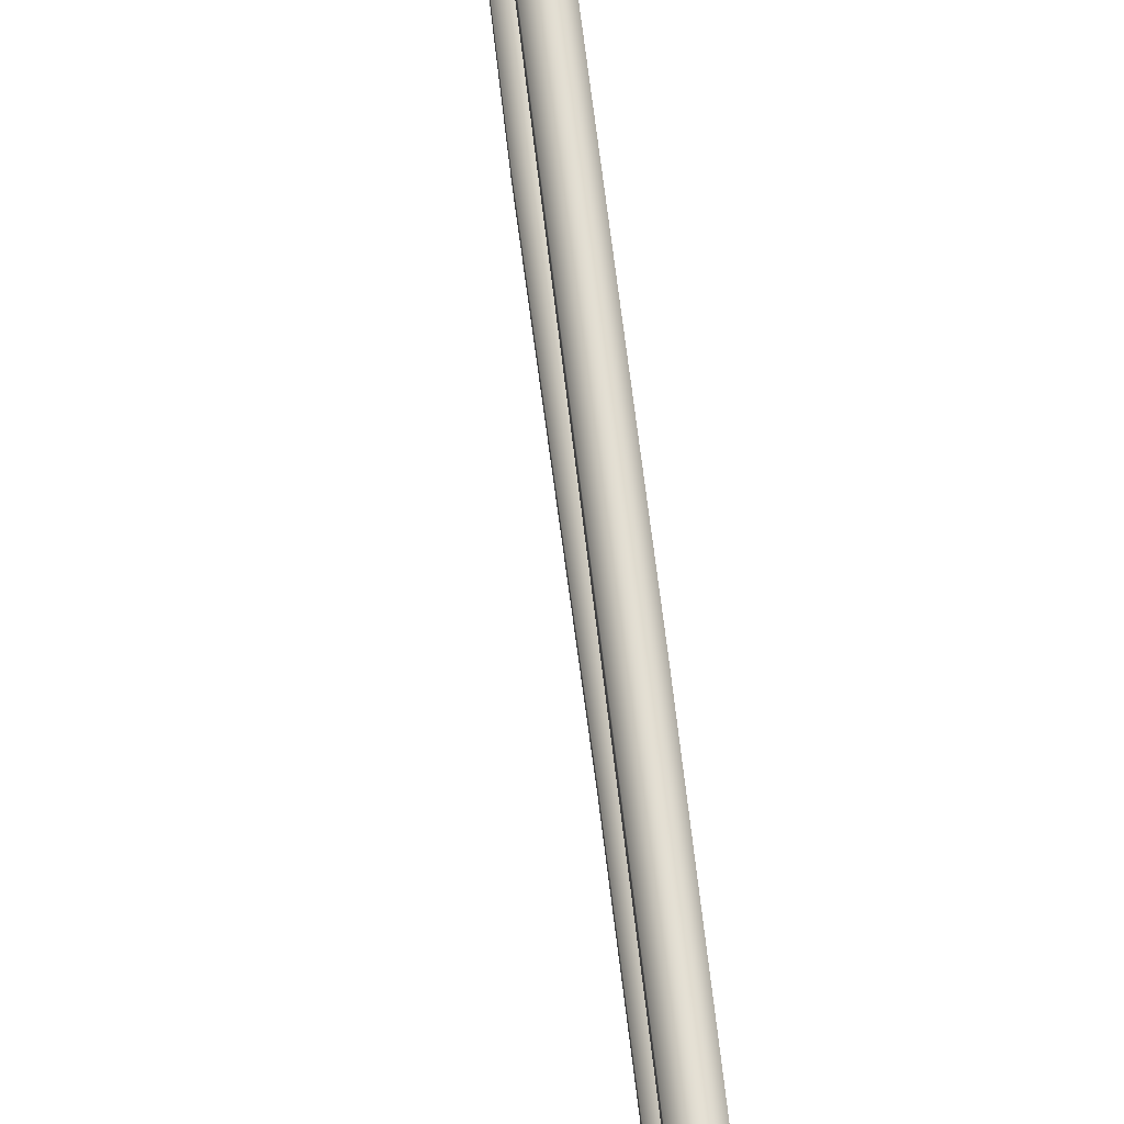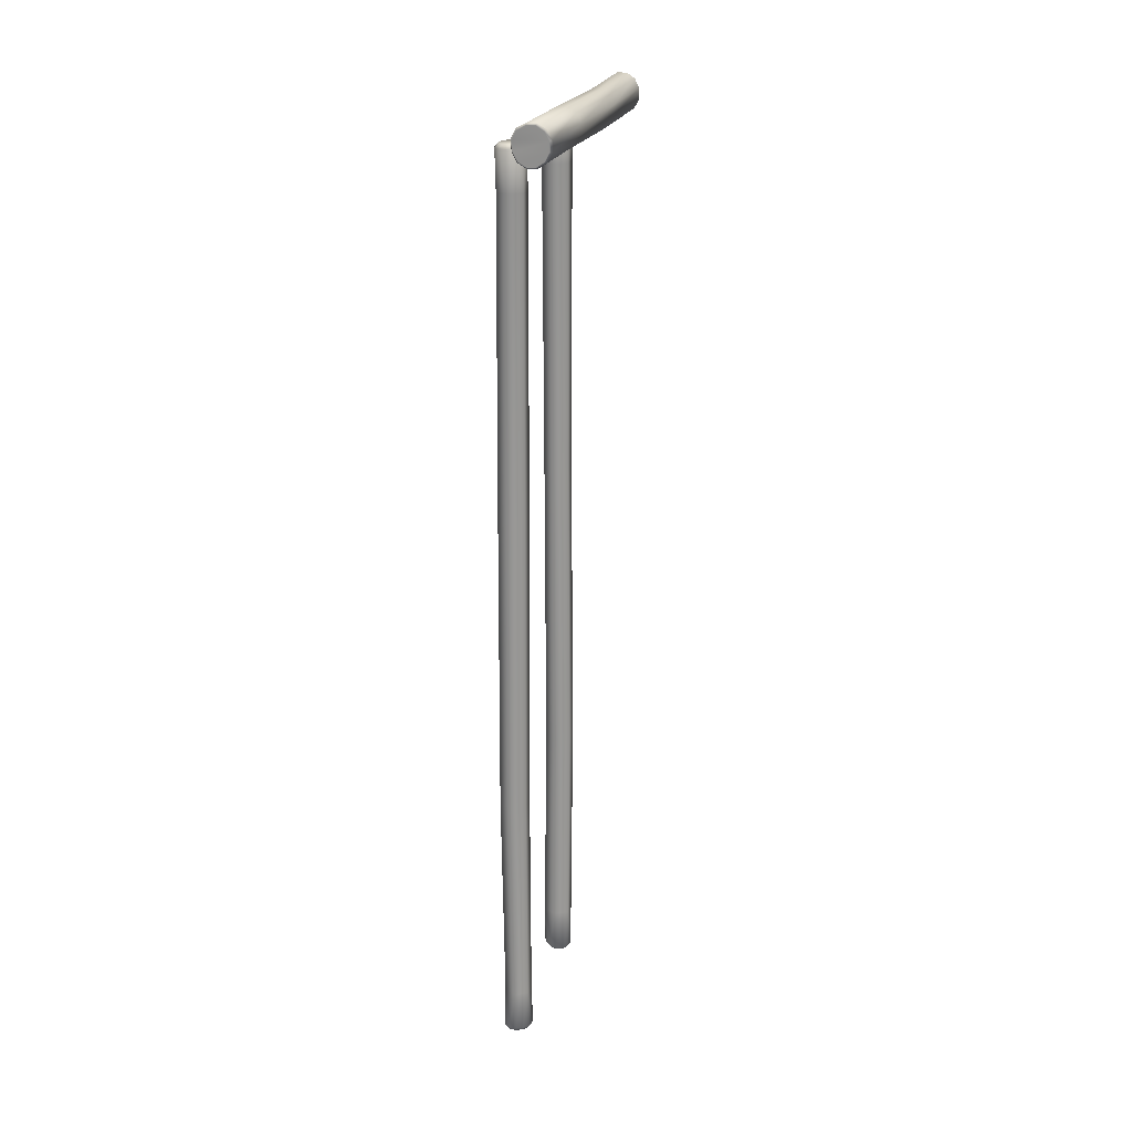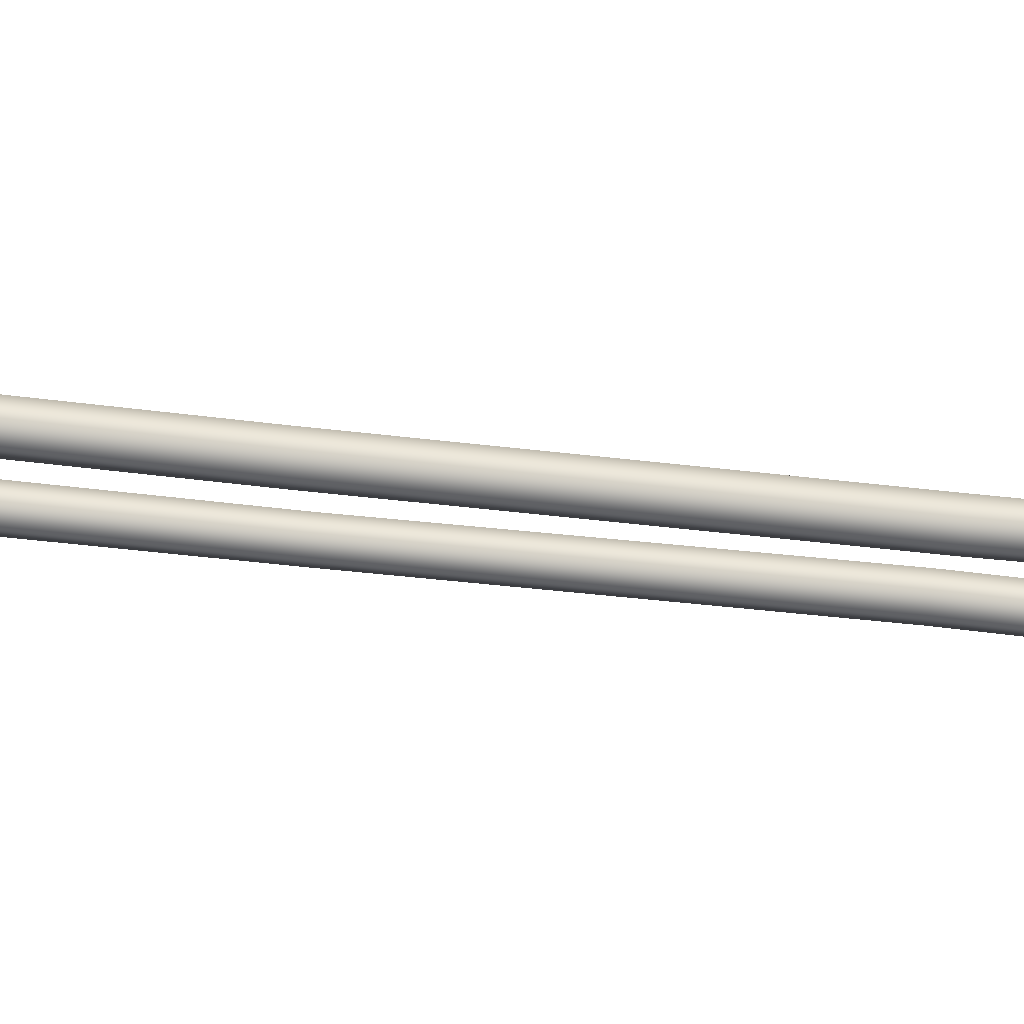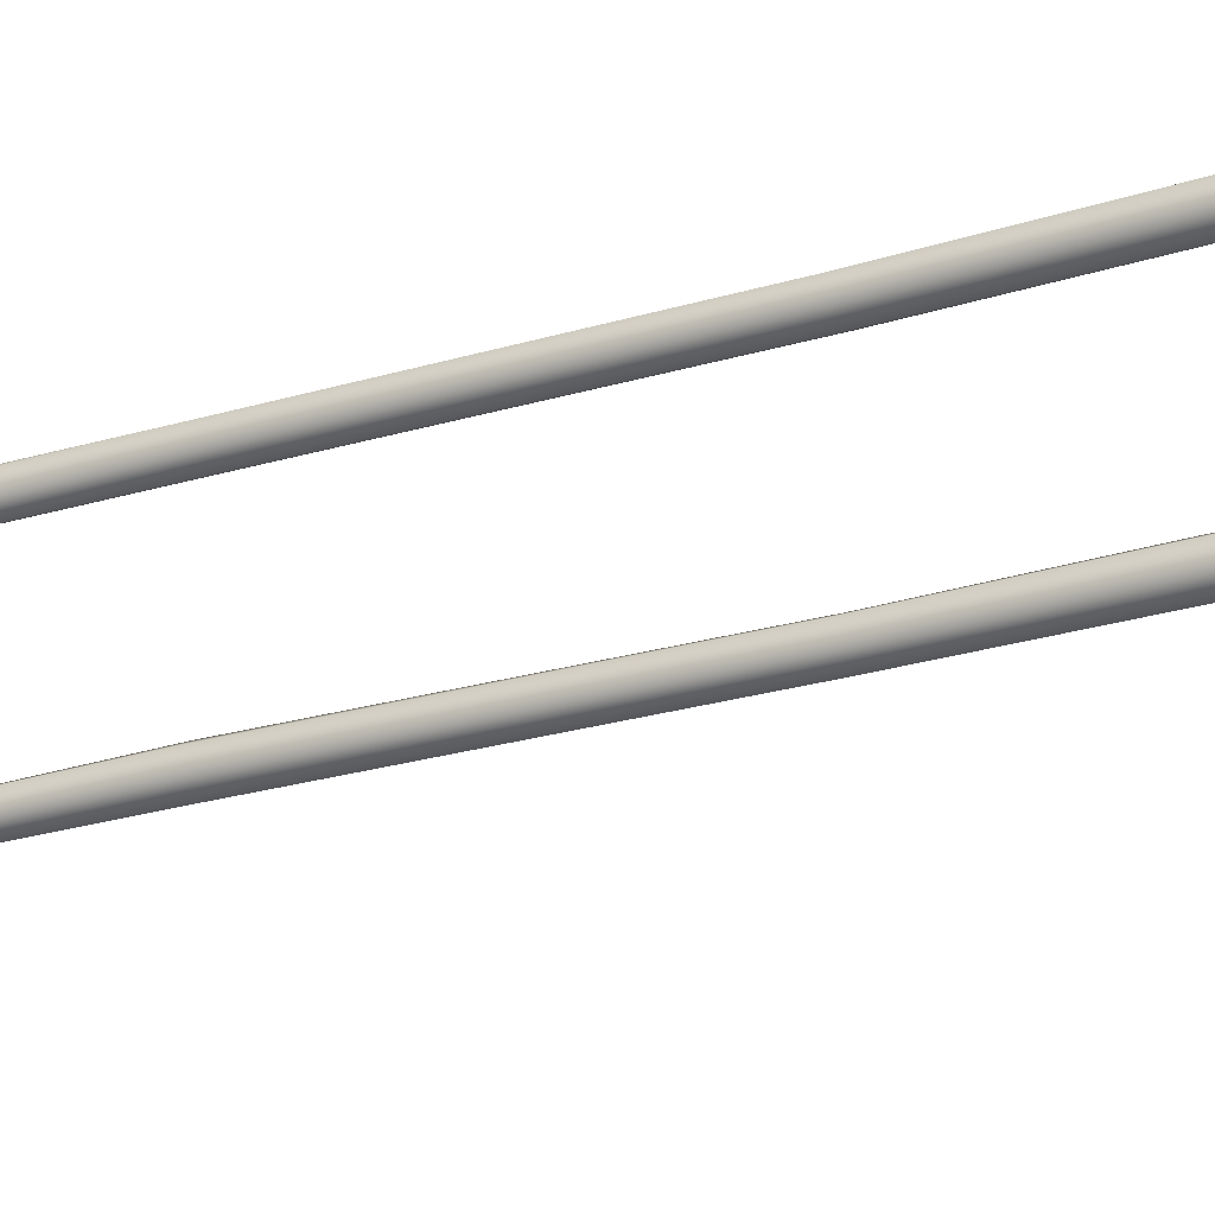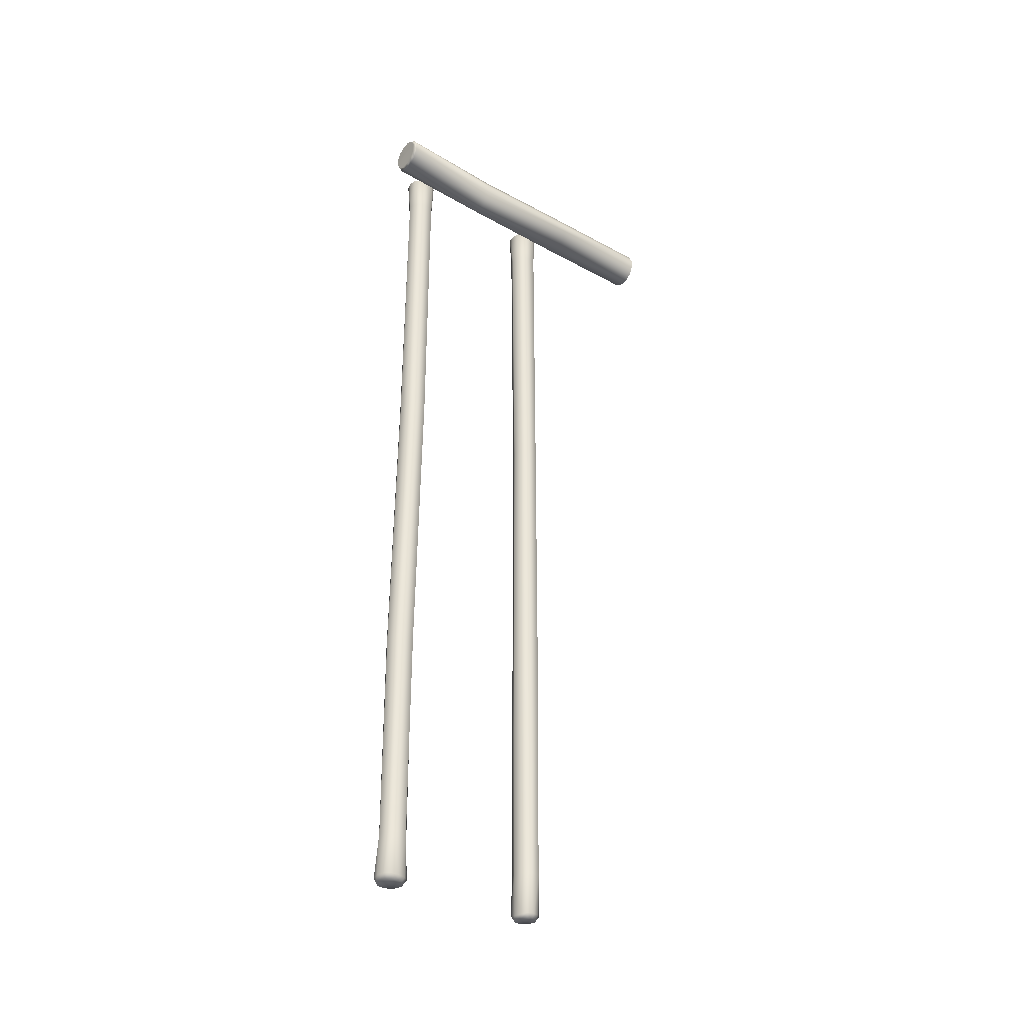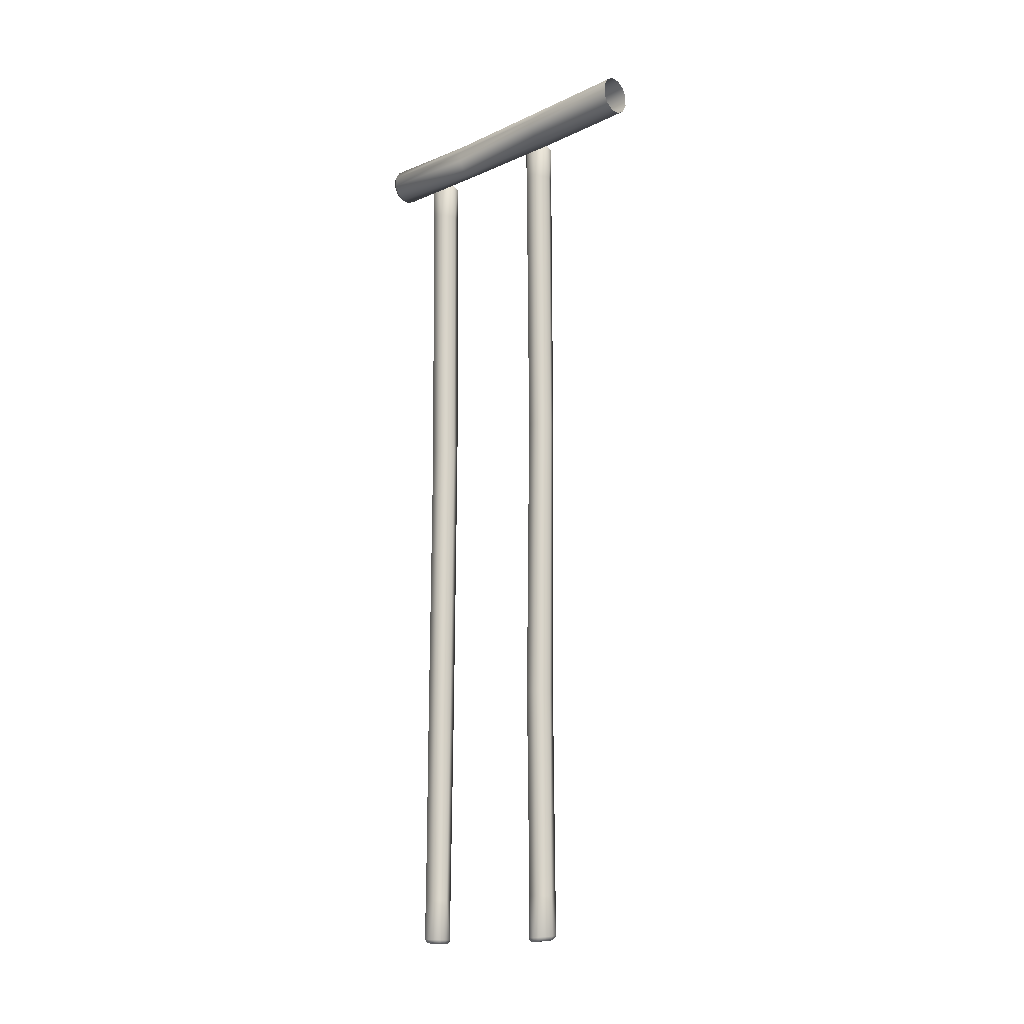
<metadata>
{"format":"obj","ext":"obj","renderer":"f3d","projection":"perspective","resolution":1024,"background":"white","views":[{"elev":68.4,"azim":-7.0,"up":"+Y"},{"elev":21.8,"azim":-165.5,"up":"+Z"},{"elev":75.3,"azim":95.9,"up":"+Y"},{"elev":-25.1,"azim":-63.3,"up":"+Y"},{"elev":-34.7,"azim":-126.8,"up":"+Z"},{"elev":-15.3,"azim":-46.6,"up":"+Z"}]}
</metadata>
<code>
o Fence_Pasture_WoodenPoles
v 0.128 1.157 -0.01161
v 0.1529 1.165 -0.01189
v 0.1711 1.185 -0.0125
v 0.1778 1.213 -0.0131
v 0.1711 1.24 -0.0135
v 0.1528 1.259 -0.01367
v 0.1279 1.266 -0.01366
v 0.1047 1.259 -0.01336
v 0.0899 1.24 -0.01315
v 0.08541 1.213 -0.01314
v 0.08975 1.185 -0.0125
v 0.1045 1.165 -0.01189
v 0.1314 1.141 -0.2033
v 0.1876 1.175 -0.2012
v 0.1834 1.242 -0.2
v 0.1292 1.276 -0.2
v 0.07375 1.244 -0.2
v 0.07375 1.177 -0.2012
v 0.1284 1.166 -4.005
v 0.1055 1.172 -4.005
v 0.09028 1.191 -4.003
v 0.08545 1.216 -4.001
v 0.09123 1.241 -4
v 0.1078 1.26 -3.998
v 0.1341 1.271 -3.999
v 0.1623 1.267 -4
v 0.1831 1.247 -4.003
v 0.1868 1.217 -4.003
v 0.1754 1.191 -4.004
v 0.1537 1.172 -4.005
v 0.1283 1.15 -3.8
v 0.08323 1.183 -3.8
v 0.08323 1.248 -3.8
v 0.1284 1.284 -3.8
v 0.1866 1.248 -3.8
v 0.1866 1.183 -3.8
v 0.1605 1.16 -3.986
v 0.1282 1.151 -3.986
v 0.1851 1.184 -3.991
v 0.196 1.216 -3.99
v 0.1909 1.251 -3.988
v 0.1664 1.277 -3.983
v 0.1319 1.283 -3.981
v 0.09972 1.271 -3.98
v 0.07955 1.248 -3.981
v 0.07253 1.216 -3.983
v 0.07871 1.184 -3.985
v 0.09848 1.16 -3.986
v 0.09619 1.152 -0.02995
v 0.1291 1.142 -0.02964
v 0.07565 1.179 -0.03065
v 0.0705 1.214 -0.03096
v 0.07575 1.248 -0.03066
v 0.09619 1.272 -0.03073
v 0.1288 1.281 -0.03133
v 0.1617 1.272 -0.03155
v 0.1855 1.248 -0.03154
v 0.1942 1.214 -0.03128
v 0.1855 1.179 -0.03065
v 0.1618 1.152 -0.02995
v -0.0211 -0.1 0.0874
v 0.0211 -0.1 0.0874
v 0.05766 -0.1 0.06398
v 0.07877 -0.1 0.02342
v 0.07877 -0.1 -0.02342
v 0.05766 -0.1 -0.06398
v 0.0211 -0.1 -0.0874
v -0.0211 -0.1 -0.0874
v -0.05766 -0.1 -0.06398
v -0.07877 -0.1 -0.02342
v -0.07877 -0.1 0.02342
v -0.05766 -0.1 0.06398
v -0.01918 1.4 0.08251
v -0.02163 1.385 0.09027
v 0.01809 1.4 0.08182
v 0.02071 1.385 0.08957
v 0.0562 1.4 0.06145
v 0.0619 1.385 0.06728
v 0.07493 1.4 0.02514
v 0.08292 1.385 0.02719
v 0.06895 1.4 -0.01716
v 0.0781 1.385 -0.01976
v 0.04988 1.4 -0.05259
v 0.05673 1.385 -0.05889
v 0.01728 1.4 -0.07213
v 0.01988 1.385 -0.08067
v -0.02011 1.4 -0.07077
v -0.02261 1.385 -0.07914
v -0.05254 1.4 -0.04908
v -0.05931 1.385 -0.05494
v -0.07123 1.4 -0.013
v -0.08026 1.385 -0.01524
v -0.07092 1.4 0.02792
v -0.07992 1.385 0.02972
v -0.05175 1.4 0.06284
v -0.05845 1.385 0.0683
v 0.1272 0.4751 -0.01758
v 0.1544 0.4827 -0.01596
v 0.1775 0.5032 -0.0162
v 0.1873 0.5293 -0.0162
v 0.1831 0.5563 -0.01461
v 0.161 0.5733 -0.01354
v 0.1315 0.5786 -0.01367
v 0.1047 0.5713 -0.01471
v 0.08815 0.5521 -0.01564
v 0.08368 0.5268 -0.01692
v 0.08756 0.501 -0.01811
v 0.1019 0.4819 -0.0186
v 0.1302 0.4562 -0.2
v 0.1866 0.4915 -0.2
v 0.1866 0.559 -0.2
v 0.1302 0.5916 -0.2
v 0.07375 0.559 -0.2
v 0.07375 0.4915 -0.2
v 0.1291 0.4766 -3.998
v 0.1046 0.4873 -4
v 0.08745 0.5055 -4.003
v 0.08061 0.5259 -4.005
v 0.08579 0.5483 -4.006
v 0.1019 0.564 -4.006
v 0.1322 0.5748 -4.004
v 0.1568 0.5666 -4.002
v 0.1724 0.5488 -4
v 0.18 0.5255 -3.997
v 0.1733 0.5014 -3.996
v 0.1545 0.4832 -3.996
v 0.1268 0.4662 -3.8
v 0.07458 0.4944 -3.8
v 0.07458 0.5544 -3.8
v 0.1317 0.5829 -3.8
v 0.1898 0.5545 -3.799
v 0.1873 0.4944 -3.8
v 0.1623 0.4709 -3.978
v 0.1294 0.4623 -3.98
v 0.1864 0.4944 -3.978
v 0.1952 0.5261 -3.985
v 0.1834 0.5555 -3.982
v 0.1605 0.5779 -3.984
v 0.1268 0.5847 -3.992
v 0.09471 0.5755 -3.992
v 0.0742 0.5549 -3.988
v 0.06779 0.5261 -3.987
v 0.07723 0.5003 -3.985
v 0.09907 0.4769 -3.982
v 0.09379 0.4686 -0.03631
v 0.1272 0.4594 -0.03561
v 0.0748 0.4933 -0.03567
v 0.07035 0.5265 -0.03421
v 0.07584 0.5596 -0.03279
v 0.09654 0.5842 -0.03193
v 0.1315 0.5938 -0.03149
v 0.1662 0.5856 -0.02994
v 0.1922 0.5623 -0.0305
v 0.1983 0.5284 -0.03167
v 0.1881 0.4947 -0.03158
v 0.1618 0.469 -0.03263
v 0.1979 1.183 -2.854
v 0.1991 1.248 -2.854
v 0.1431 1.281 -2.854
v 0.08626 1.248 -2.854
v 0.08507 1.183 -2.854
v 0.1399 1.15 -2.854
v 0.1775 0.4939 -2.855
v 0.1775 0.559 -2.855
v 0.1211 0.5916 -2.855
v 0.06634 0.559 -2.855
v 0.06634 0.4939 -2.855
v 0.1211 0.4613 -2.855
v -0.0211 0.3986 0.07991
v 0.0211 0.3957 0.0778
v -0.05766 0.3959 0.05835
v 0.05766 0.3911 0.05314
v 0.07877 0.3859 0.01318
v 0.07877 0.3818 -0.03169
v 0.05766 0.3802 -0.06997
v 0.0211 0.3802 -0.09168
v -0.0211 0.3802 -0.09084
v -0.05766 0.3818 -0.06722
v -0.07877 0.386 -0.0269
v -0.07877 0.3913 0.01916
v 0.02676 0.9 0.08292
v 0.06156 0.8979 0.06136
v 0.08122 0.8962 0.0226
v 0.08138 0.8961 -0.02305
v 0.06216 0.8979 -0.0632
v 0.02775 0.9 -0.08678
v -0.01242 0.902 -0.08722
v -0.04757 0.9029 -0.0645
v -0.06824 0.9029 -0.02508
v -0.06871 0.9029 0.02024
v -0.01359 0.9019 0.08225
v -0.04863 0.9029 0.05942
v 0.184 0.5495 -1.527
v 0.1302 0.5797 -1.527
v 0.07635 0.5495 -1.527
v 0.07635 0.4868 -1.527
v 0.1302 0.455 -1.527
v 0.184 0.4868 -1.527
v 0.1958 1.236 -1.527
v 0.1392 1.269 -1.527
v 0.08165 1.235 -1.527
v 0.07986 1.171 -1.527
v 0.1376 1.138 -1.527
v 0.1949 1.17 -1.527
f 1 6 7 12
f 12 7 8 11
f 8 9 10 11
f 6 1 2 5
f 5 2 3 4
f 49 18 13 50
f 51 18 49
f 52 17 18 51
f 53 17 52
f 54 16 17 53
f 55 16 54
f 56 15 16 55
f 57 15 56
f 58 14 15 57
f 59 14 58
f 60 13 14 59
f 50 13 60
f 19 24 25 30
f 30 25 26 29
f 29 26 27 28
f 19 20 23 24
f 23 20 21 22
f 37 36 31 38
f 39 36 37
f 40 35 36 39
f 41 35 40
f 42 34 35 41
f 43 34 42
f 44 33 34 43
f 45 33 44
f 46 32 33 45
f 47 32 46
f 48 31 32 47
f 38 31 48
f 199 200 16 15
f 200 201 17 16
f 201 202 18 17
f 202 203 13 18
f 204 203 162 157
f 193 198 163 164
f 19 30 37 38
f 30 29 39 37
f 29 28 40 39
f 28 27 41 40
f 27 26 42 41
f 26 25 43 42
f 25 24 44 43
f 24 23 45 44
f 23 22 46 45
f 22 21 47 46
f 21 20 48 47
f 20 19 38 48
f 1 12 49 50
f 12 11 51 49
f 11 10 52 51
f 10 9 53 52
f 9 8 54 53
f 8 7 55 54
f 7 6 56 55
f 6 5 57 56
f 5 4 58 57
f 4 3 59 58
f 3 2 60 59
f 2 1 50 60
f 171 72 61 169
f 172 63 64 173
f 173 64 65 174
f 174 65 66 175
f 175 66 67 176
f 176 67 68 177
f 177 68 69 178
f 178 69 70 179
f 179 70 71 180
f 180 71 72 171
f 170 62 63 172
f 169 61 62 170
f 74 76 75 73
f 76 78 77 75
f 78 80 79 77
f 80 82 81 79
f 82 84 83 81
f 84 86 85 83
f 86 88 87 85
f 88 90 89 87
f 90 92 91 89
f 92 94 93 91
f 94 96 95 93
f 96 74 73 95
f 89 83 85 87
f 93 79 81 91
f 95 77 79 93
f 73 75 77 95
f 91 81 83 89
f 97 102 103 108
f 108 103 104 107
f 104 105 106 107
f 102 97 98 101
f 101 98 99 100
f 145 114 109 146
f 147 114 145
f 148 113 114 147
f 149 113 148
f 150 112 113 149
f 151 112 150
f 152 111 112 151
f 153 111 152
f 154 110 111 153
f 155 110 154
f 156 109 110 155
f 146 109 156
f 115 120 121 126
f 126 121 122 125
f 125 122 123 124
f 115 116 119 120
f 119 116 117 118
f 133 132 127 134
f 135 132 133
f 136 131 132 135
f 137 131 136
f 138 130 131 137
f 139 130 138
f 140 129 130 139
f 141 129 140
f 142 128 129 141
f 143 128 142
f 144 127 128 143
f 134 127 144
f 193 194 112 111
f 194 195 113 112
f 195 196 114 113
f 196 197 109 114
f 198 197 168 163
f 115 126 133 134
f 126 125 135 133
f 125 124 136 135
f 124 123 137 136
f 123 122 138 137
f 122 121 139 138
f 121 120 140 139
f 120 119 141 140
f 119 118 142 141
f 118 117 143 142
f 117 116 144 143
f 116 115 134 144
f 97 108 145 146
f 108 107 147 145
f 107 106 148 147
f 106 105 149 148
f 105 104 150 149
f 104 103 151 150
f 103 102 152 151
f 102 101 153 152
f 101 100 154 153
f 100 99 155 154
f 99 98 156 155
f 98 97 146 156
f 31 36 157 162
f 32 31 162 161
f 33 32 161 160
f 34 33 160 159
f 35 34 159 158
f 36 35 158 157
f 127 132 163 168
f 128 127 168 167
f 129 128 167 166
f 130 129 166 165
f 131 130 165 164
f 132 131 164 163
f 199 204 157 158
f 191 169 170 181
f 181 170 172 182
f 190 180 171 192
f 189 179 180 190
f 188 178 179 189
f 187 177 178 188
f 186 176 177 187
f 185 175 176 186
f 184 174 175 185
f 183 173 174 184
f 182 172 173 183
f 192 171 169 191
f 96 192 191 74
f 78 182 183 80
f 80 183 184 82
f 82 184 185 84
f 84 185 186 86
f 86 186 187 88
f 88 187 188 90
f 90 188 189 92
f 92 189 190 94
f 94 190 192 96
f 76 181 182 78
f 74 191 181 76
f 110 109 197 198
f 167 168 197 196
f 166 167 196 195
f 165 166 195 194
f 164 165 194 193
f 111 110 198 193
f 15 14 204 199
f 14 13 203 204
f 161 162 203 202
f 160 161 202 201
f 159 160 201 200
f 158 159 200 199

</code>
